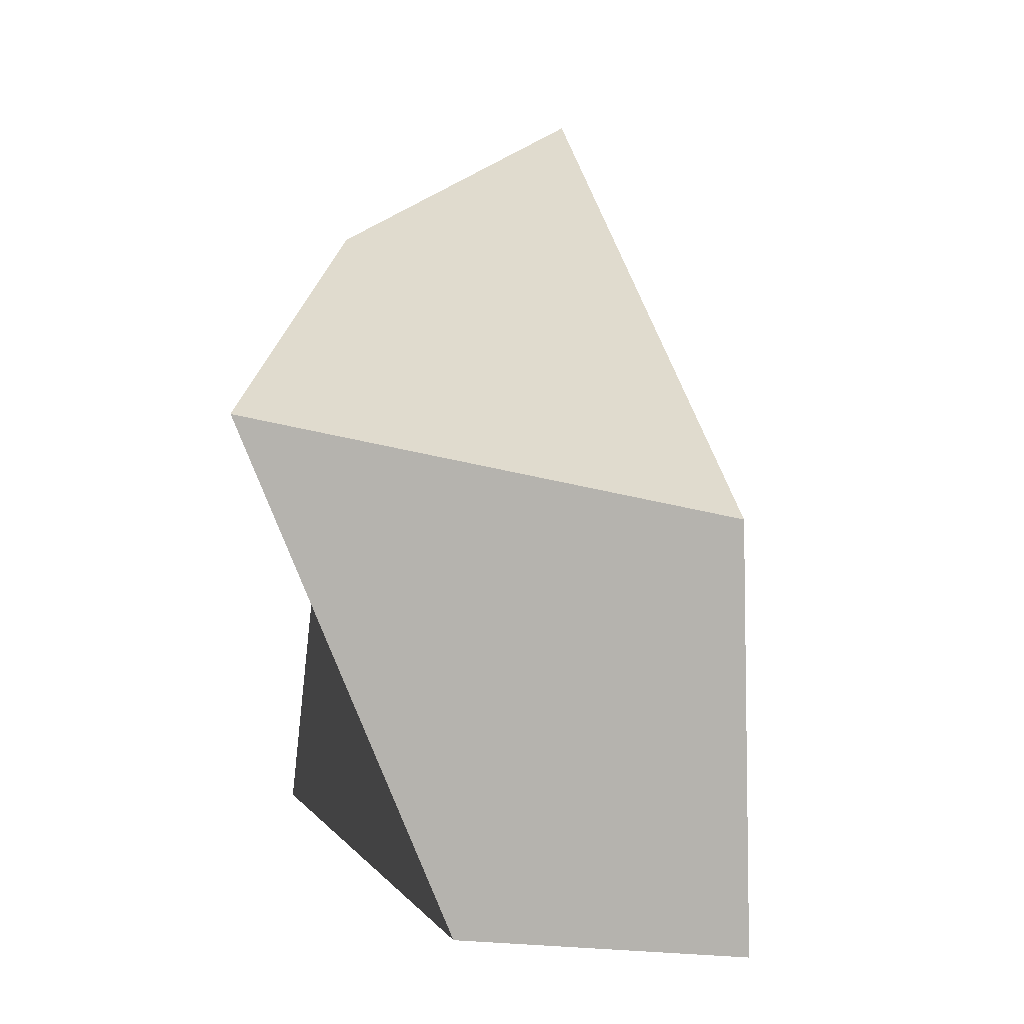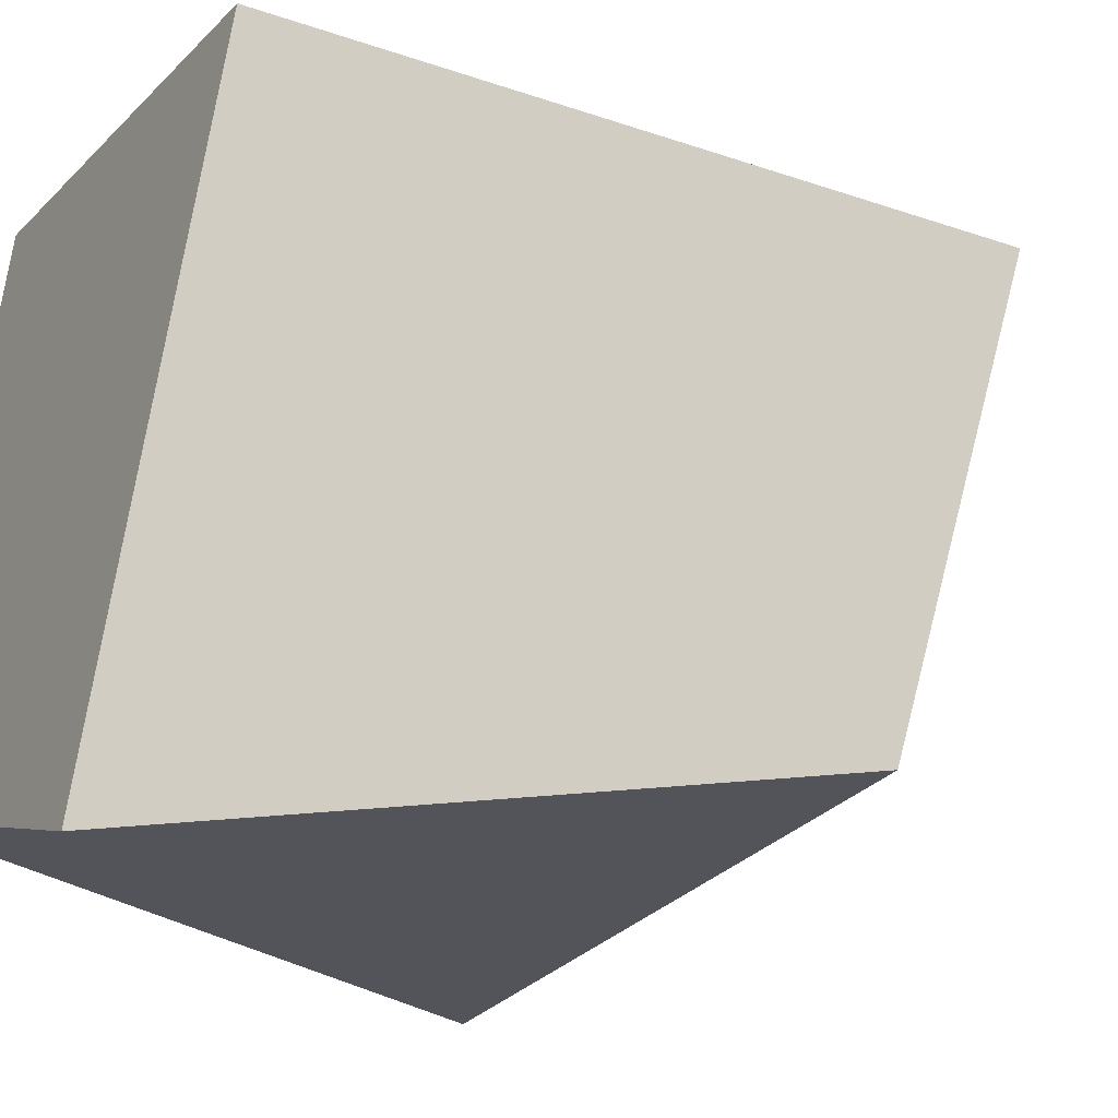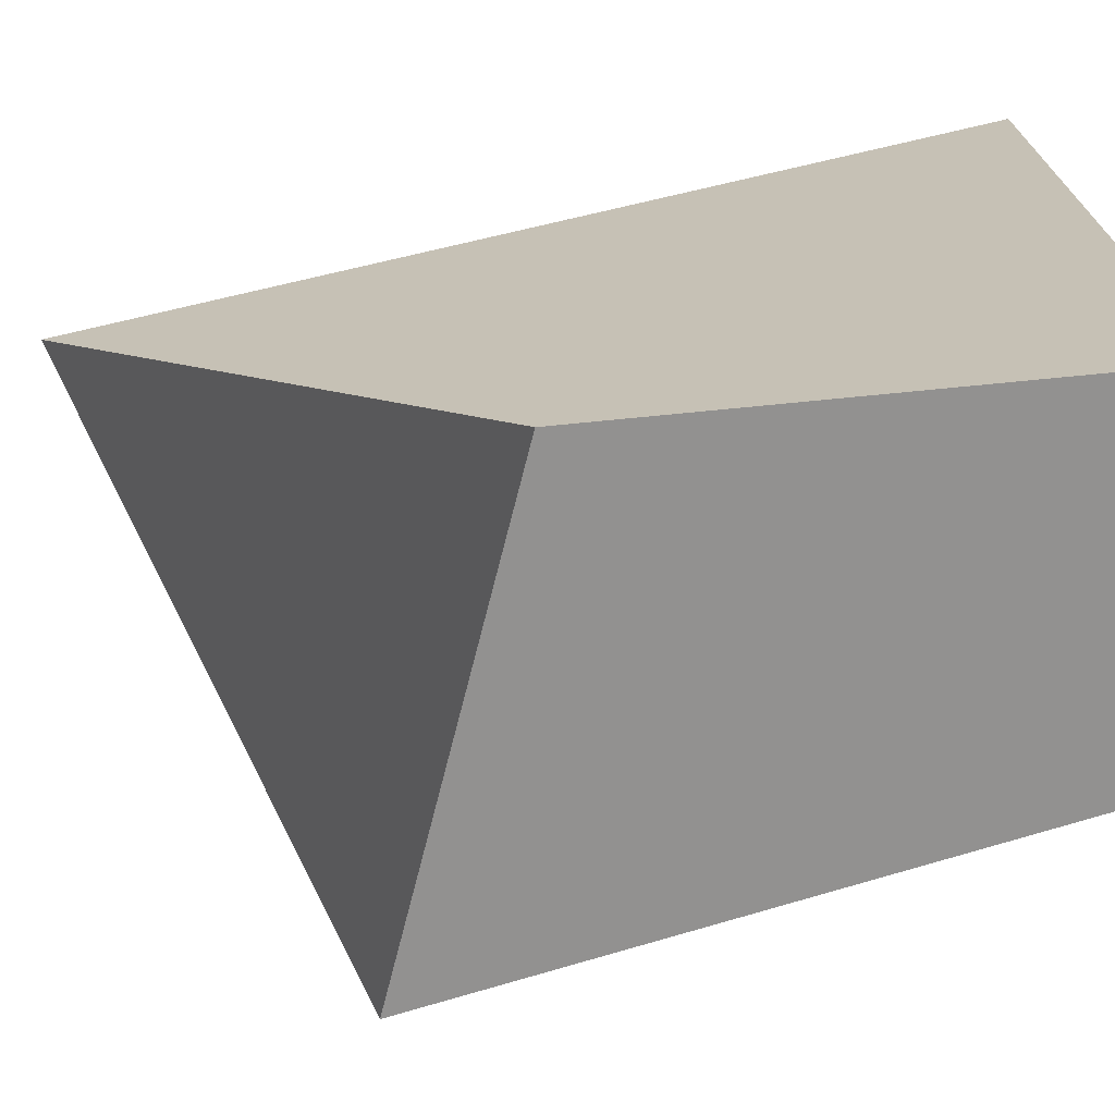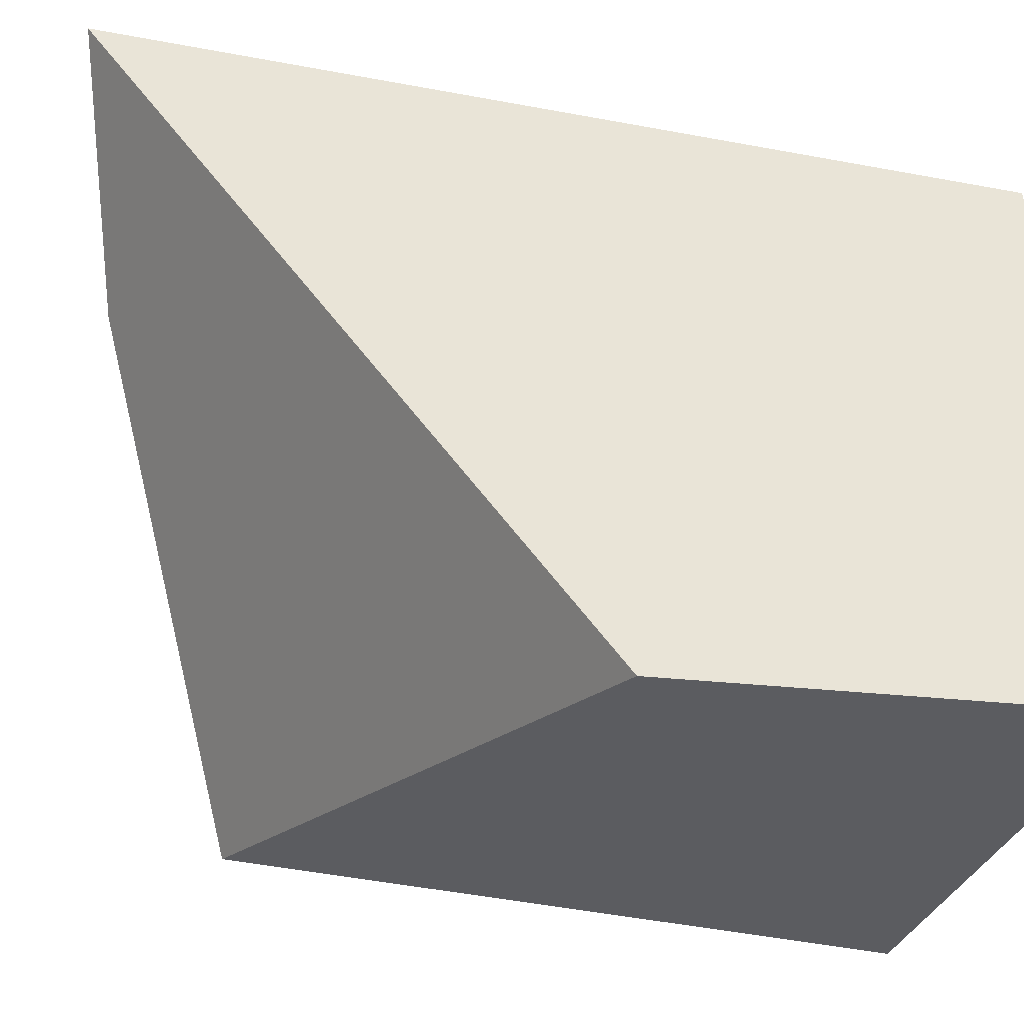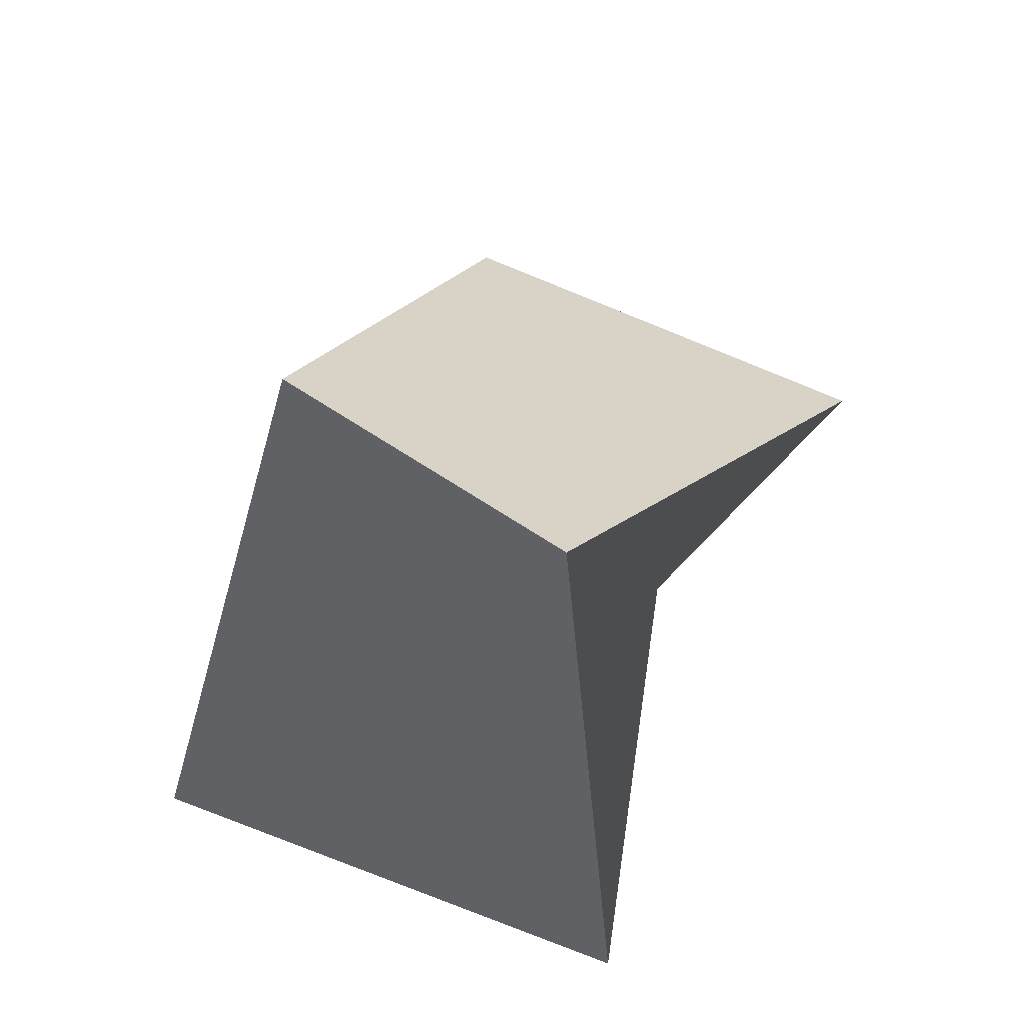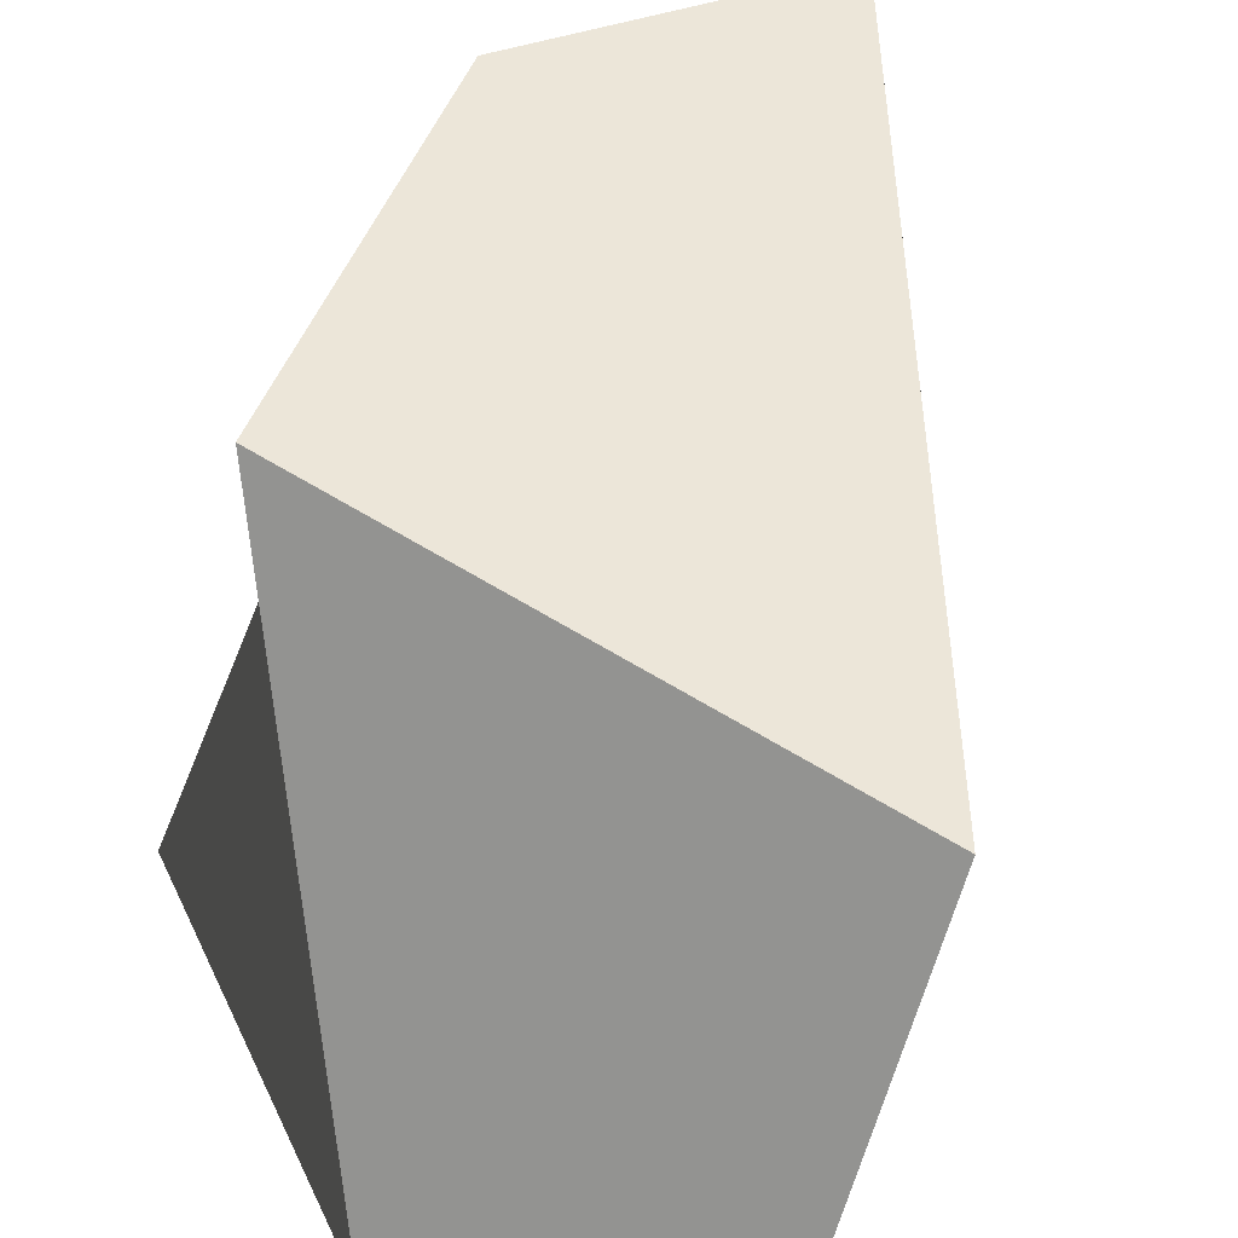
<metadata>
{"format":"obj","ext":"obj","renderer":"f3d","projection":"perspective","resolution":1024,"background":"white","views":[{"elev":5.5,"azim":179.7,"up":"+Y"},{"elev":-20.0,"azim":63.7,"up":"+Z"},{"elev":-67.9,"azim":-92.3,"up":"+Z"},{"elev":-39.6,"azim":-119.8,"up":"+Z"},{"elev":49.4,"azim":30.0,"up":"+Y"},{"elev":-70.6,"azim":163.5,"up":"+Z"}]}
</metadata>
<code>
o Cube
v -0.9986 -0.7057 0.843
v -0.2385 2.105 0.7615
v -0.8688 -0.9724 -0.9674
v -0.7873 0.6478 -1.379
v 0.9157 -0.7373 0.6007
v 0.6659 1.63 0.5809
v 0.1855 -0.8264 -1.234
v 0.9551 0.9829 -1.054
f 1 2 4 3
f 3 4 8 7
f 7 8 6 5
f 5 6 2 1
f 3 7 5 1
f 8 4 2 6

</code>
